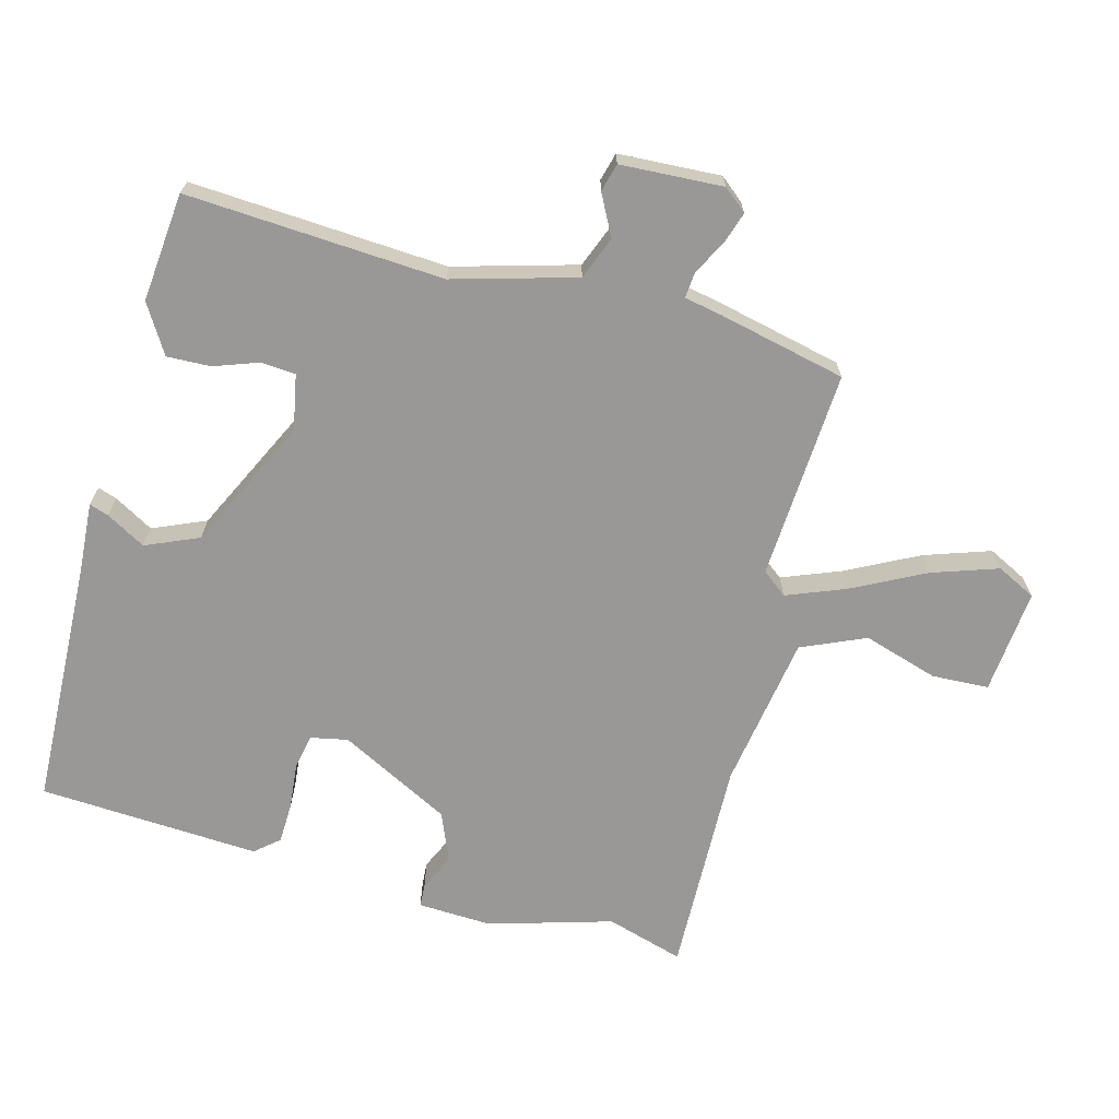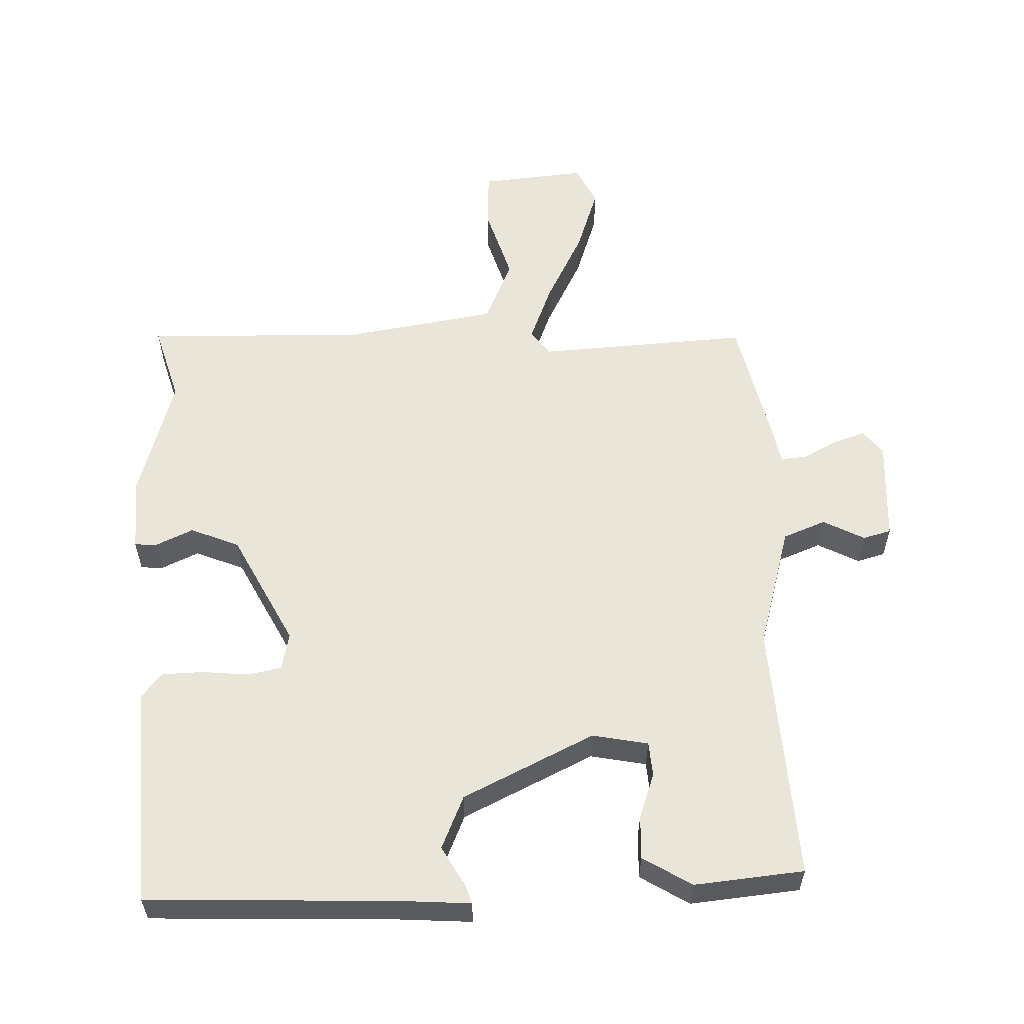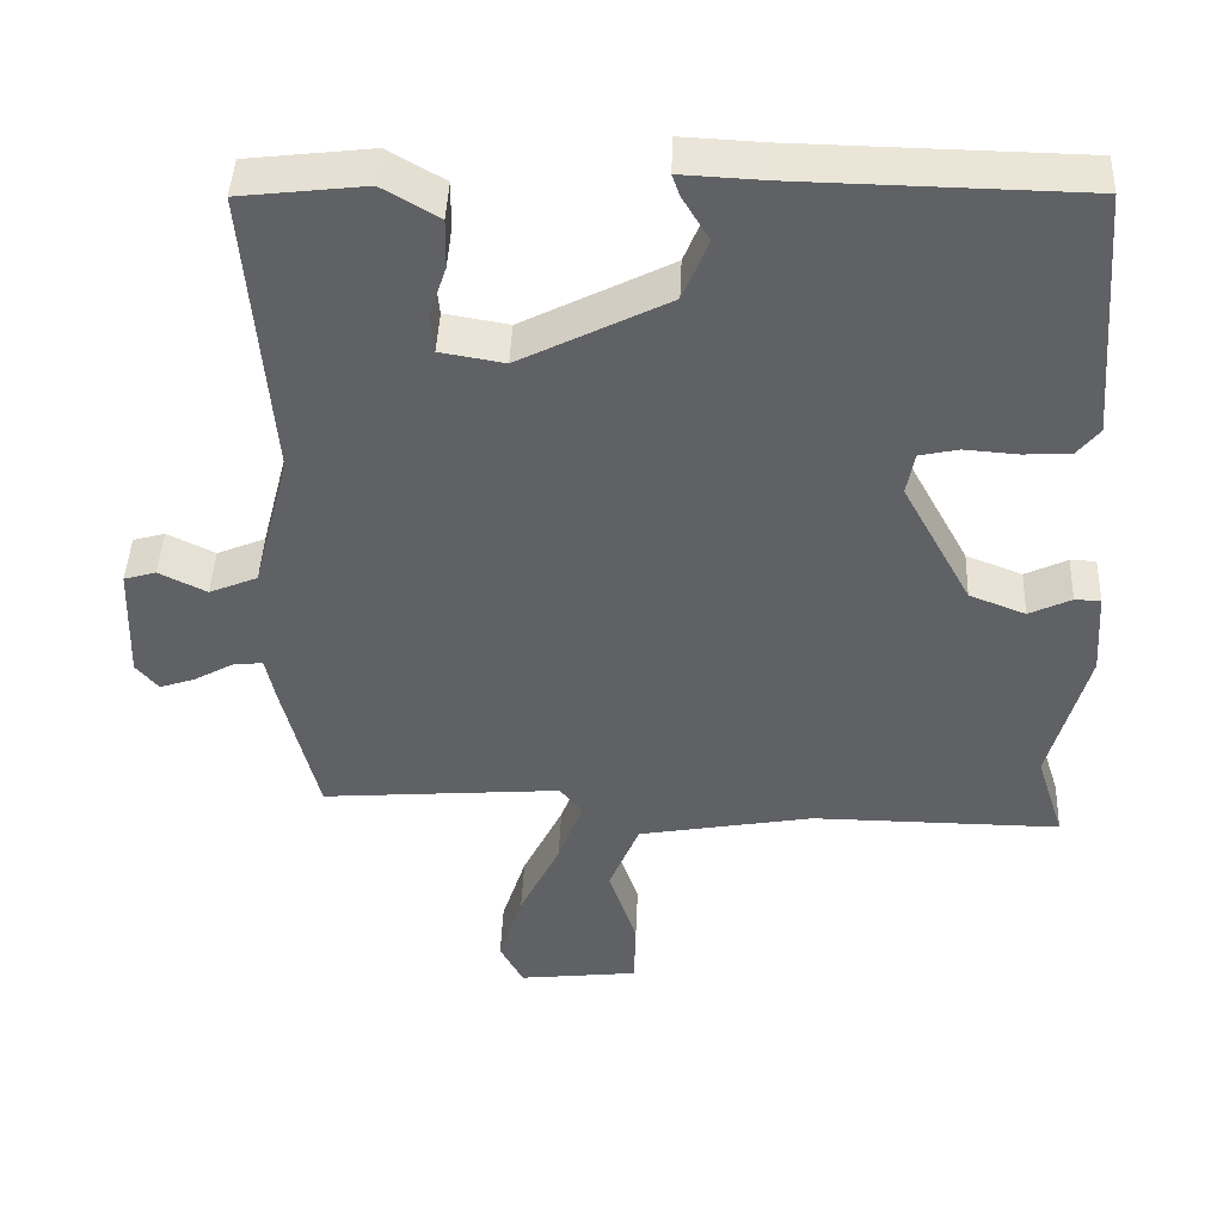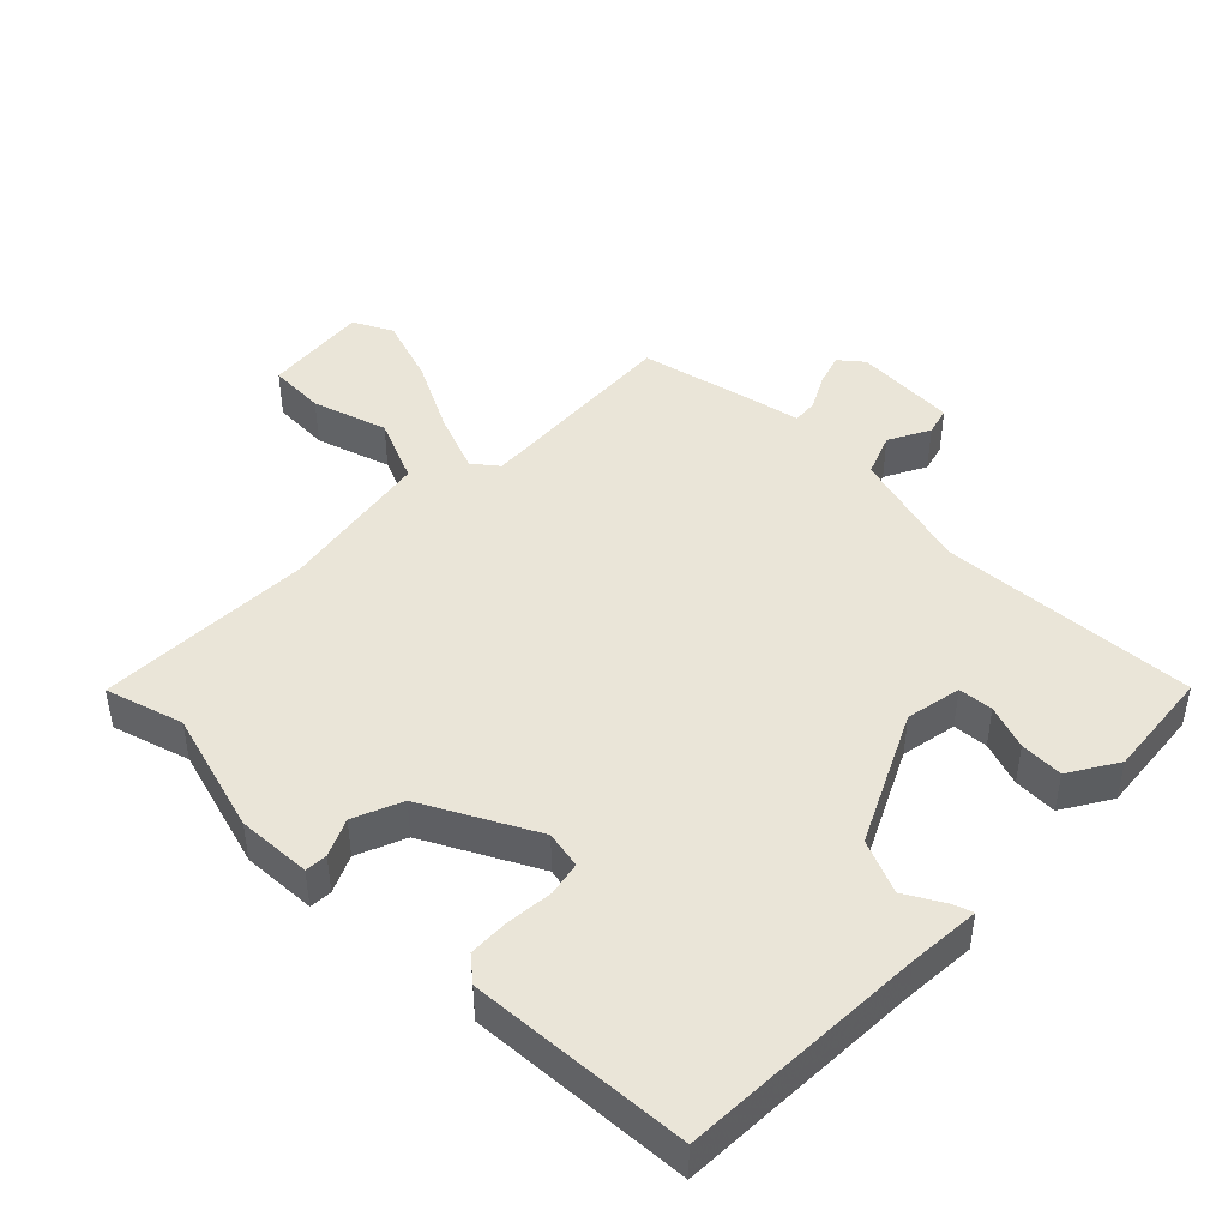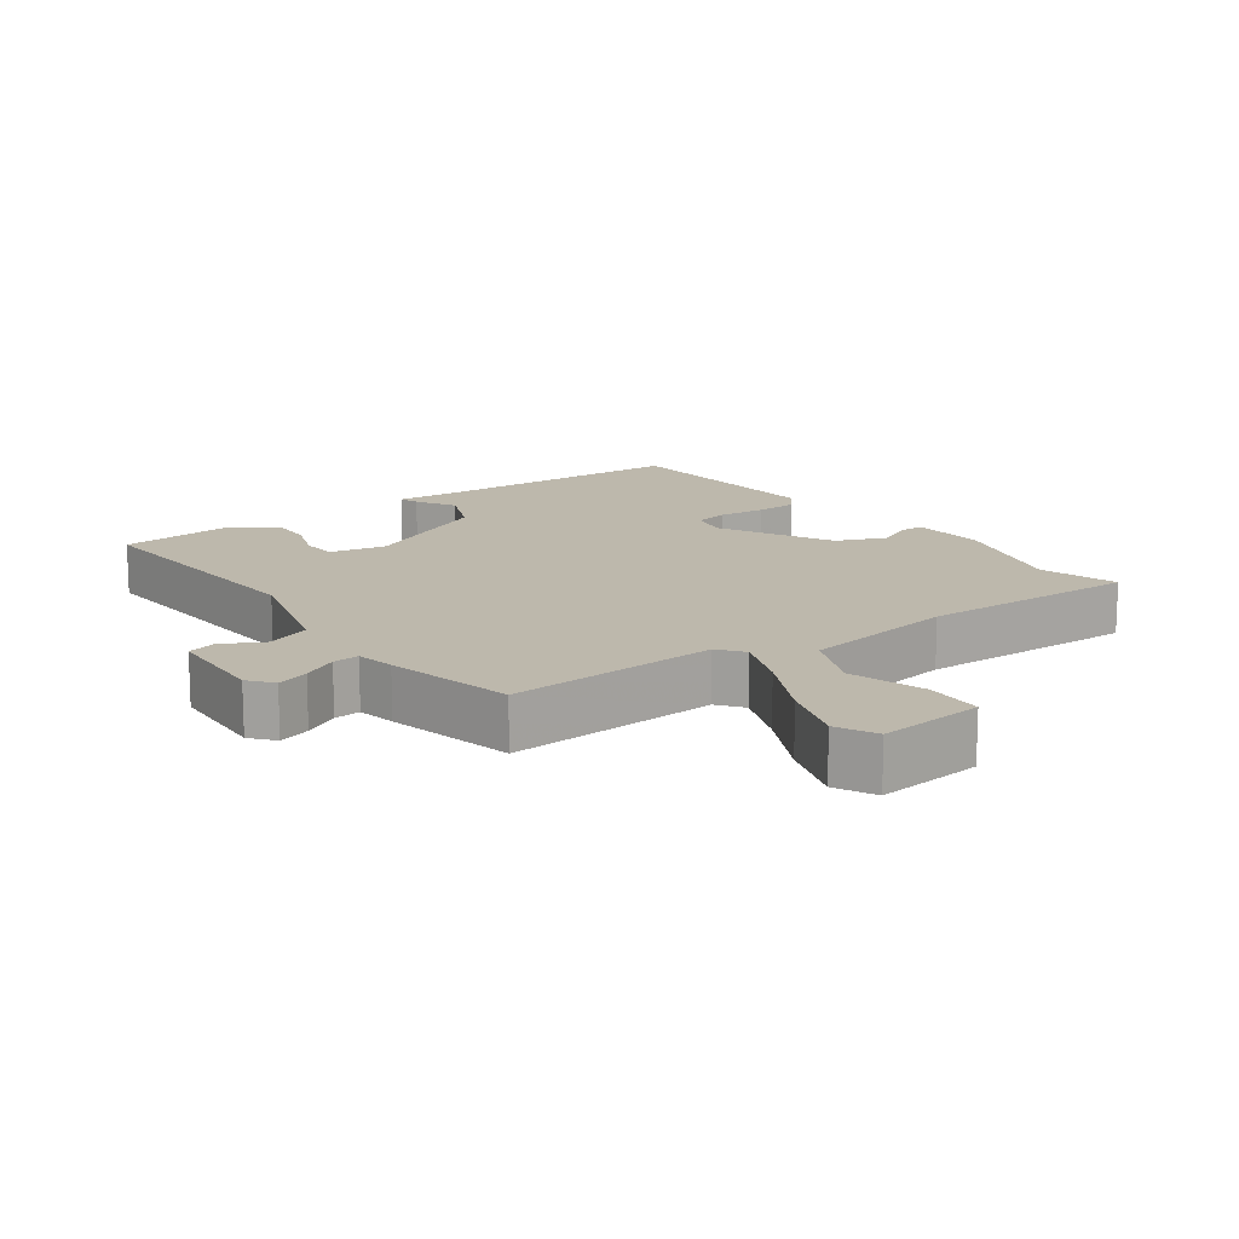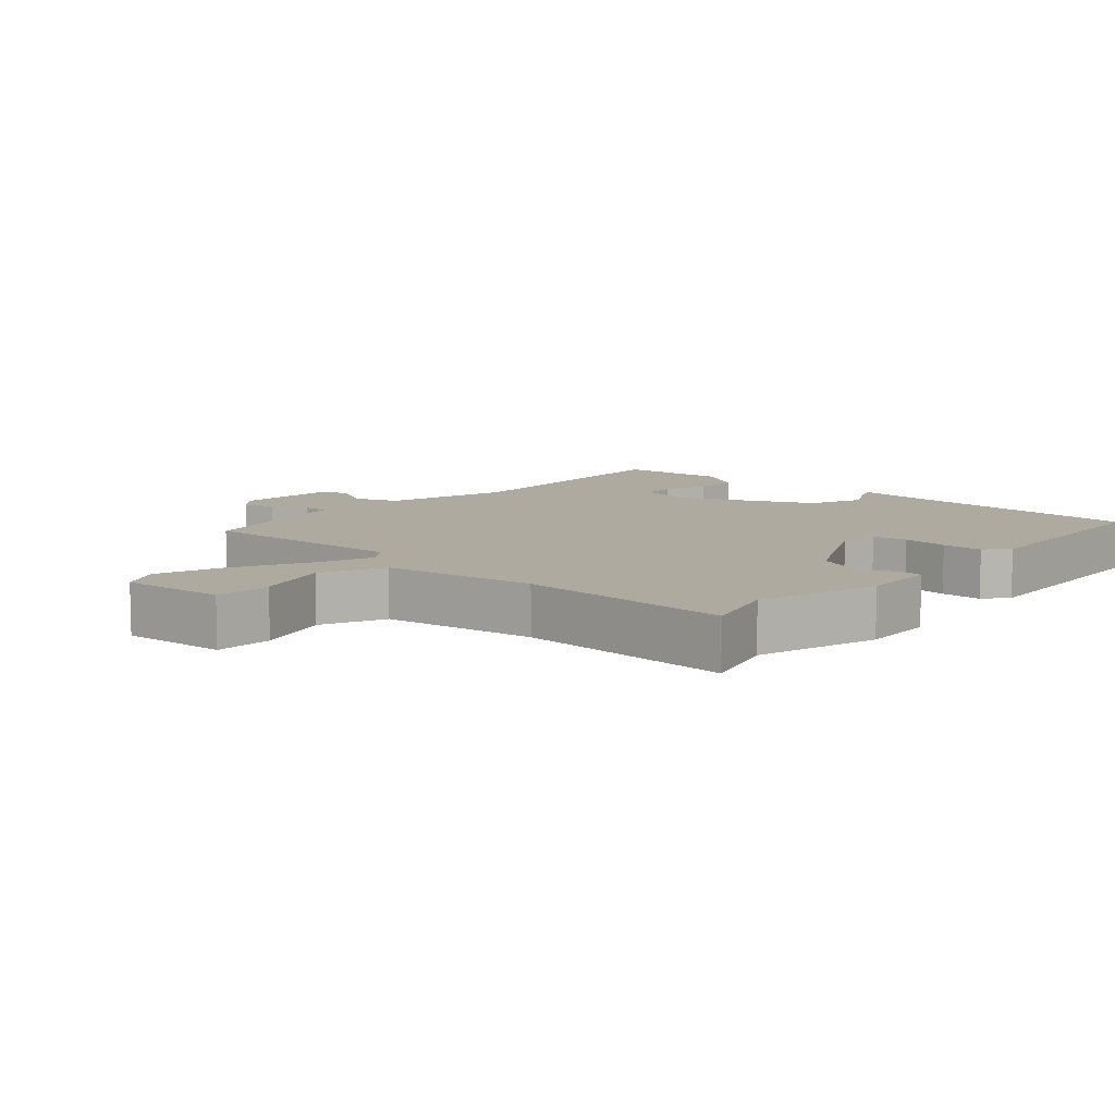
<metadata>
{"format":"obj","ext":"obj","renderer":"f3d","projection":"perspective","resolution":1024,"background":"white","views":[{"elev":-68.6,"azim":76.2,"up":"+Y"},{"elev":57.8,"azim":-0.7,"up":"+Y"},{"elev":43.8,"azim":-177.6,"up":"+Z"},{"elev":45.4,"azim":-44.3,"up":"+Y"},{"elev":14.7,"azim":145.1,"up":"+Y"},{"elev":9.4,"azim":-136.6,"up":"+Y"}]}
</metadata>
<code>
v 0.455 0.07 -0.486
v 0.147 0.07 -0.461
v 0.118 0.07 -0.497
v 0.15 0.07 -0.584
v 0.202 0.07 -0.691
v 0.233 0.07 -0.789
v 0.203 0.07 -0.846
v 0.049 0.07 -0.828
v 0.047 0.07 -0.744
v 0.083 0.07 -0.635
v 0.044 0.07 -0.54
v -0.181 0.07 -0.499
v -0.5 0.07 -0.501
v -0.464 0.07 -0.388
v -0.513 0.07 -0.206
v -0.506 0.07 -0.097
v -0.473 0.07 -0.096
v -0.419 0.07 -0.122
v -0.347 0.07 -0.094
v -0.259 0.07 0.068
v -0.269 0.07 0.123
v -0.319 0.07 0.134
v -0.387 0.07 0.129
v -0.447 0.07 0.132
v -0.476 0.07 0.168
v -0.451 0.07 0.492
v -0.089 0.07 0.498
v 0.017 0.07 0.503
v 0.007 0.07 0.475
v -0.027 0.07 0.418
v 0.005 0.07 0.339
v 0.195 0.07 0.242
v 0.277 0.07 0.256
v 0.282 0.07 0.307
v 0.26 0.07 0.373
v 0.259 0.07 0.437
v 0.331 0.07 0.479
v 0.491 0.07 0.46
v 0.46 0.07 0.082
v 0.507 0.07 -0.099
v 0.569 0.07 -0.125
v 0.63 0.07 -0.095
v 0.671 0.07 -0.107
v 0.676 0.07 -0.258
v 0.647 0.07 -0.292
v 0.601 0.07 -0.276
v 0.551 0.07 -0.248
v 0.513 0.07 -0.244
v 0.501 0.07 -0.3
v 0.455 0 -0.486
v 0.147 0 -0.461
v 0.118 0 -0.497
v 0.15 0 -0.584
v 0.202 0 -0.691
v 0.233 0 -0.789
v 0.203 0 -0.846
v 0.049 0 -0.828
v 0.047 0 -0.744
v 0.083 0 -0.635
v 0.044 0 -0.54
v -0.181 0 -0.499
v -0.5 0 -0.501
v -0.464 0 -0.388
v -0.513 0 -0.206
v -0.506 0 -0.097
v -0.473 0 -0.096
v -0.419 0 -0.122
v -0.347 0 -0.094
v -0.259 0 0.068
v -0.269 0 0.123
v -0.319 0 0.134
v -0.387 0 0.129
v -0.447 0 0.132
v -0.476 0 0.168
v -0.451 0 0.492
v -0.089 0 0.498
v 0.017 0 0.503
v 0.007 0 0.475
v -0.027 0 0.418
v 0.005 0 0.339
v 0.195 0 0.242
v 0.277 0 0.256
v 0.282 0 0.307
v 0.26 0 0.373
v 0.259 0 0.437
v 0.331 0 0.479
v 0.491 0 0.46
v 0.46 0 0.082
v 0.507 0 -0.099
v 0.569 0 -0.125
v 0.63 0 -0.095
v 0.671 0 -0.107
v 0.676 0 -0.258
v 0.647 0 -0.292
v 0.601 0 -0.276
v 0.551 0 -0.248
v 0.513 0 -0.244
v 0.501 0 -0.3
f 48 49 1 2
f 44 45 46 47
f 44 47 48
f 41 42 43 44
f 40 41 44 48
f 39 40 48 2
f 34 35 36 37
f 33 34 37 38
f 27 28 29 30
f 27 30 31
f 26 27 31
f 25 26 31 32
f 22 23 24 25
f 15 16 17 18
f 14 15 18 19
f 12 13 14 19
f 11 12 19 20
f 7 8 9 10
f 7 10 11
f 4 5 6 7
f 3 4 7 11
f 33 38 39 2
f 22 25 32
f 21 22 32 33
f 11 20 21 33
f 2 3 11 33
f 51 50 98 97
f 96 95 94 93
f 97 96 93
f 93 92 91 90
f 97 93 90 89
f 51 97 89 88
f 86 85 84 83
f 87 86 83 82
f 79 78 77 76
f 80 79 76
f 80 76 75
f 81 80 75 74
f 74 73 72 71
f 67 66 65 64
f 68 67 64 63
f 68 63 62 61
f 69 68 61 60
f 59 58 57 56
f 60 59 56
f 56 55 54 53
f 60 56 53 52
f 51 88 87 82
f 81 74 71
f 82 81 71 70
f 82 70 69 60
f 82 60 52 51
f 1 50 51 2
f 2 51 52 3
f 3 52 53 4
f 4 53 54 5
f 5 54 55 6
f 6 55 56 7
f 7 56 57 8
f 8 57 58 9
f 9 58 59 10
f 10 59 60 11
f 11 60 61 12
f 12 61 62 13
f 13 62 63 14
f 14 63 64 15
f 15 64 65 16
f 16 65 66 17
f 17 66 67 18
f 18 67 68 19
f 19 68 69 20
f 20 69 70 21
f 21 70 71 22
f 22 71 72 23
f 23 72 73 24
f 24 73 74 25
f 25 74 75 26
f 26 75 76 27
f 27 76 77 28
f 28 77 78 29
f 29 78 79 30
f 30 79 80 31
f 31 80 81 32
f 32 81 82 33
f 33 82 83 34
f 34 83 84 35
f 35 84 85 36
f 36 85 86 37
f 37 86 87 38
f 38 87 88 39
f 39 88 89 40
f 40 89 90 41
f 41 90 91 42
f 42 91 92 43
f 43 92 93 44
f 44 93 94 45
f 45 94 95 46
f 46 95 96 47
f 47 96 97 48
f 48 97 98 49
f 49 98 50 1

</code>
